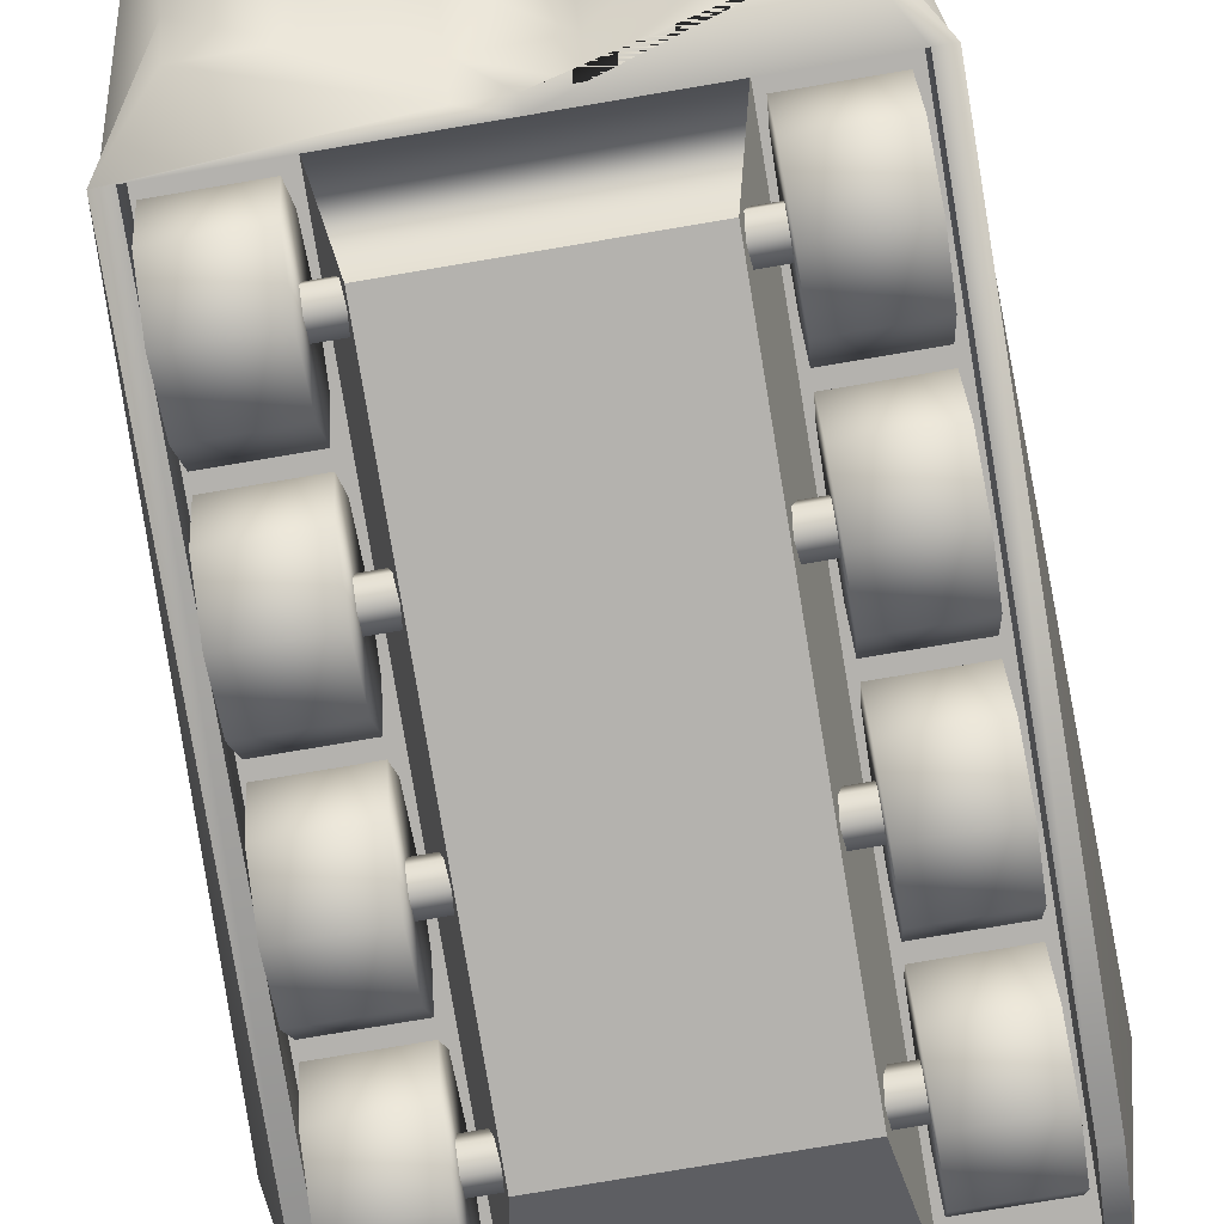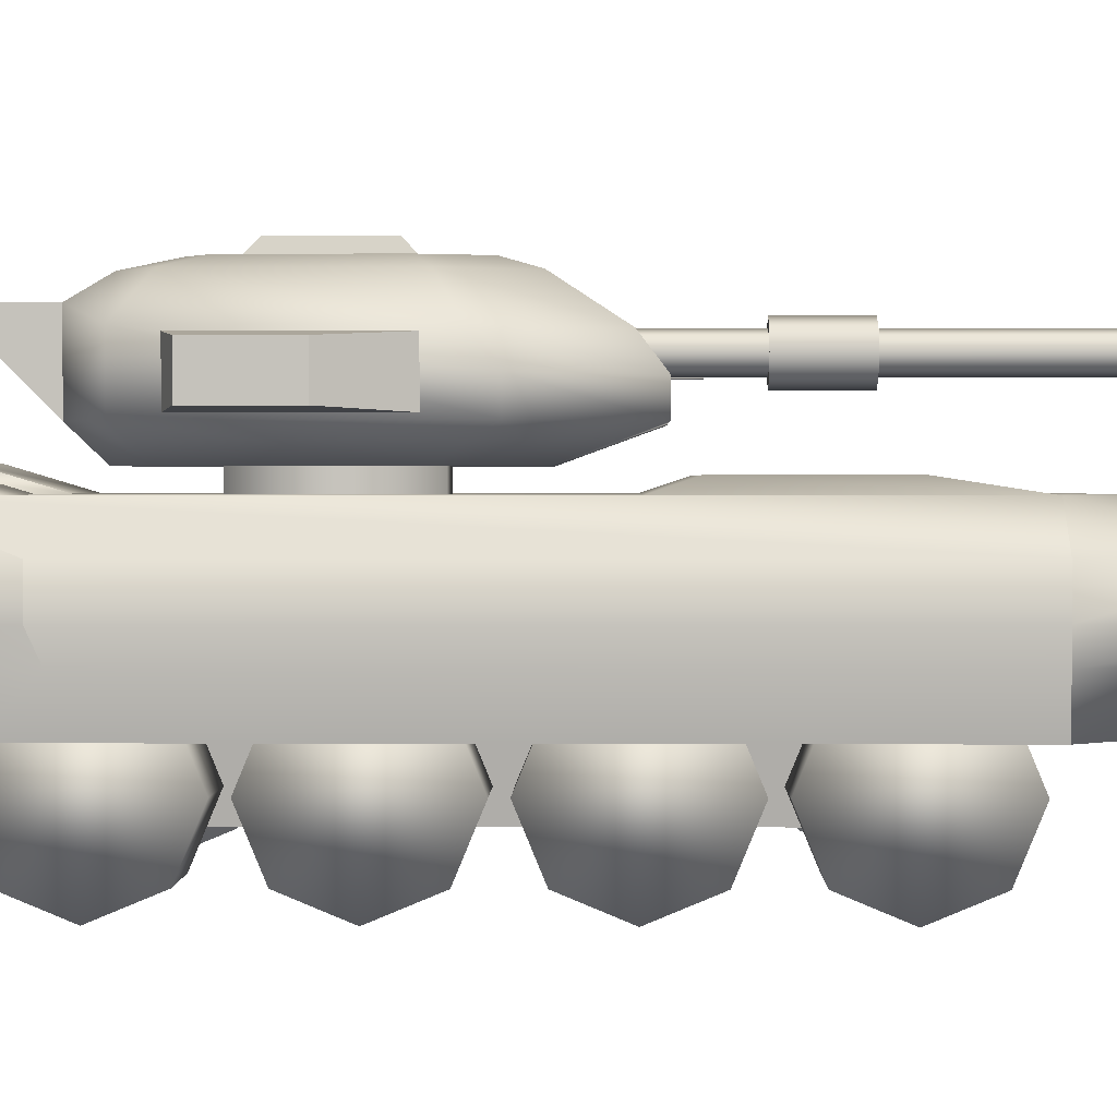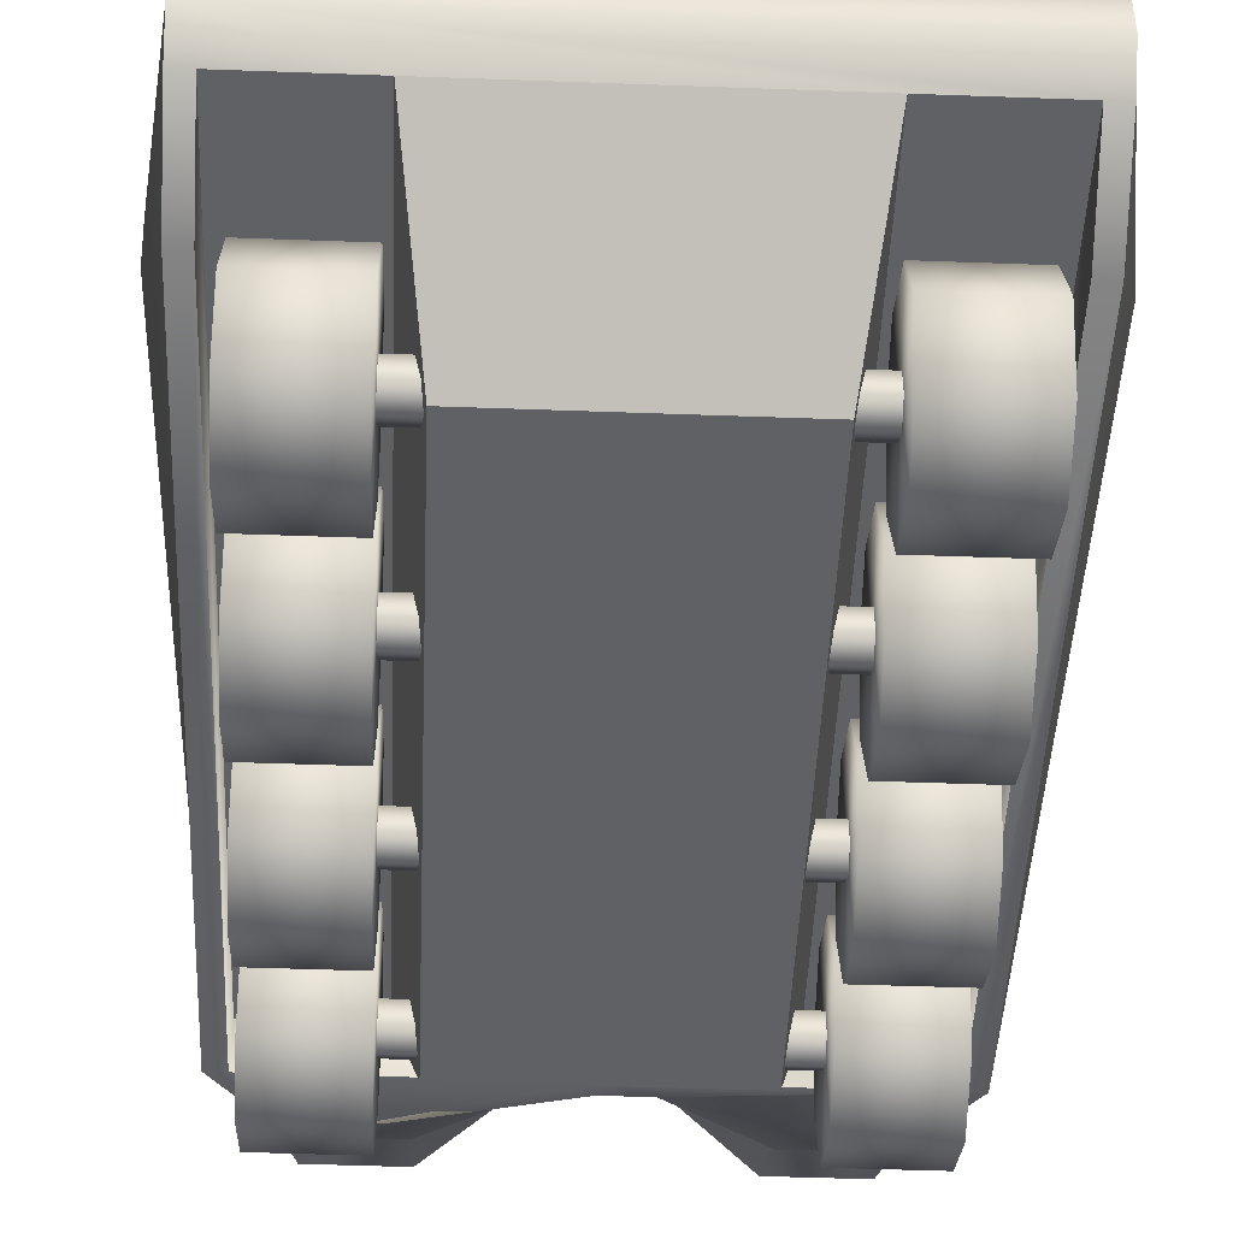
<metadata>
{"format":"obj","ext":"obj","renderer":"f3d","projection":"perspective","resolution":1024,"background":"white","views":[{"elev":-79.8,"azim":9.5,"up":"+Y"},{"elev":1.3,"azim":-89.0,"up":"+Y"},{"elev":-47.2,"azim":177.6,"up":"+Y"}]}
</metadata>
<code>
o hull
v -9.052 8.475 23.84
v -9.052 10.26 22.58
v 9.052 10.26 22.58
v 9.052 8.475 23.84
v -11.55 8.475 -19.4
v -11.55 10.26 -19.4
v 11.55 10.26 -19.4
v 11.55 8.475 -19.4
v 9.052 7.25 19.72
v -9.052 7.25 19.72
v -7.423 11.97 18.12
v 7.423 11.97 18.12
v 9.468 11.97 -17.65
v -9.468 11.97 -17.65
v -5.431 8.475 23.84
v -1.81 8.475 19.51
v 1.81 8.475 19.51
v 5.431 8.475 23.84
v -5.431 10.26 22.58
v -1.81 10.26 18.25
v 1.81 10.26 18.25
v 5.431 10.26 22.58
v 4.454 11.97 18.12
v 1.485 11.97 15.66
v -1.485 11.97 15.66
v -4.454 11.97 18.12
v -5.431 7.25 19.72
v -1.81 7.25 17.46
v 1.81 7.25 17.46
v 5.431 7.25 19.72
v -9.468 11.97 -14
v 9.468 11.97 -14
v -3.321 11.97 -17.65
v 3.321 11.97 -17.65
v -3.321 11.97 -14
v 3.321 11.97 -14
v 9.468 11.97 15.64
v -9.468 11.97 15.64
v -11.55 7.25 -18.27
v 11.55 7.25 -18.27
v -11.55 7.25 15.64
v 11.55 7.25 15.64
v -11.55 8.475 15.64
v -11.55 10.26 15.64
v 11.55 10.26 15.64
v 11.55 8.475 15.64
v 6.089 7.25 -18.27
v -6.089 7.25 -18.27
v -6.089 7.25 15.64
v 6.089 7.25 15.64
v 5.09 2.276 -12.3
v 5.09 2.276 12.35
v -5.09 2.276 12.35
v -5.09 2.276 -12.3
v 10.76 7.25 15.64
v -10.76 7.25 -18.27
v -10.76 7.25 15.64
v 10.76 7.25 -18.27
v 11.55 5.197 15.64
v 9.052 5.197 18.51
v 5.431 5.197 18.51
v 1.81 5.197 16.25
v -1.81 5.197 16.25
v -5.431 5.197 18.51
v -9.052 5.197 18.51
v -11.55 5.197 15.64
v -11.55 5.197 -14.52
v -10.76 5.197 -14.52
v -10.76 5.197 15.64
v 10.76 5.197 15.64
v 10.76 5.197 -14.52
v 11.55 5.197 -14.52
v -3.341 10.26 -19.4
v 3.341 10.26 -19.4
v -3.331 11.12 -20.75
v -3.321 11.97 -19.88
v 3.321 11.97 -19.88
v 3.331 11.12 -20.75
v -3.321 12.95 -20.9
v -9.468 12.95 -20.9
v -9.468 12.95 -17.25
v -3.321 12.95 -17.25
v 9.468 12.95 -17.25
v 9.468 12.95 -20.9
v 3.321 12.95 -20.9
v 3.321 12.95 -17.25
v -9.468 11.97 4.004
v 9.468 11.97 4.004
v 8.01 12.54 5.671
v -8.01 12.54 5.671
v -8.01 12.54 12.07
v 8.01 12.54 12.07
v 12.32 8.475 -12.85
v 12.32 10.26 -12.85
v -12.32 10.26 -12.85
v -12.32 8.475 -12.85
v 12.32 7.25 -12.29
v -12.32 7.25 -12.29
v -8.635e-16 5.197 15.64
v -2.159e-16 5.197 16.25
g hull_cube1_auv
f 1 10 27 15
f 1 15 19 2
f 1 41 10
f 2 38 44
f 2 44 43 1
f 3 22 18 4
f 3 37 12
f 4 18 30 9
f 4 42 46
f 4 46 45 3
f 5 96 95 6
f 6 14 33 73
f 6 73 74 7 8 5
f 6 95 14
f 7 74 34 13
f 7 94 93 8
f 8 40 58 47 48 56 39 5
f 8 93 97 40
f 9 42 4
f 9 59 42
f 10 65 64 27
f 11 19 26
f 11 38 2
f 12 22 3
f 12 37 38 11 26 25 24 23
f 13 84 83 32
f 13 94 7
f 14 80 79 33
f 14 95 44 38 87 31
f 15 27 16
f 16 20 19 15
f 16 28 29 17
f 17 21 20 16
f 17 30 18
f 18 22 21 17
f 19 11 2
f 20 26 19
f 21 24 25 20
f 22 23 21
f 23 22 12
f 24 21 23
f 26 20 25
f 27 64 28
f 28 16 27
f 28 63 100 62 29
f 29 61 30
f 30 17 29
f 30 61 60 9
f 31 81 80 14
f 31 87 88 32 36 35
f 32 83 86 36
f 32 88 37 45 94 13
f 33 76 75 73
f 33 79 82 35
f 34 85 84 13
f 35 36 34 77 76 33
f 35 82 81 31
f 36 86 85 34
f 37 92 91 38
f 38 91 90 87
f 39 98 96 5
f 40 72 71 58
f 41 43 96 98
f 41 66 10
f 42 59 72 40 97
f 43 41 1
f 43 44 95 96
f 45 37 3
f 45 46 93 94
f 47 51 54 48
f 48 49 57 56
f 48 54 53 49
f 49 53 52 50
f 49 69 57
f 50 47 58 55
f 50 52 51 47
f 50 70 99 69 49
f 52 53 54 51
f 55 70 50
f 56 68 67 39
f 57 69 68 56
f 58 71 70 55
f 59 9 60
f 60 61 62 100 99 70 59
f 61 29 62
f 63 28 64
f 63 64 65 66 69 99 100
f 65 10 66
f 67 68 69 66
f 71 72 59 70
f 73 75 78 74
f 74 78 77 34
f 76 77 78 75
f 80 81 82 79
f 84 85 86 83
f 87 90 89 88
f 88 89 92 37
f 90 91 92 89
f 97 93 46 42
f 98 39 67 66 41
o barrel
v -1.536 16.2 18.99
v -1.748 15.69 18.99
v -2.26 15.48 18.99
v -2.771 15.69 18.99
v -2.983 16.2 18.99
v -2.771 16.71 18.99
v -2.26 16.92 18.99
v -1.748 16.71 18.99
v -1.536 16.2 0.764
v -1.748 15.69 0.764
v -2.26 15.48 0.764
v -2.771 15.69 0.764
v -2.983 16.2 0.764
v -2.771 16.71 0.764
v -2.26 16.92 0.764
v -1.748 16.71 0.764
v -1.748 16.71 9.879
v -2.26 16.92 9.879
v -2.771 16.71 9.879
v -2.983 16.2 9.879
v -2.771 15.69 9.879
v -2.26 15.48 9.879
v -1.748 15.69 9.879
v -1.536 16.2 9.879
v -1.15 16.2 11.01
v -1.475 15.41 11.01
v -2.26 15.09 11.01
v -3.044 15.41 11.01
v -3.369 16.2 11.01
v -3.044 16.98 11.01
v -2.26 17.31 11.01
v -1.475 16.98 11.01
v -1.15 16.2 7.769
v -1.475 15.41 7.769
v -2.26 15.09 7.769
v -3.044 15.41 7.769
v -3.369 16.2 7.769
v -3.044 16.98 7.769
v -2.26 17.31 7.769
v -1.475 16.98 7.769
g barrel_cube1_auv
f 101 108 107 106 105 104 103 102
f 101 124 117 108
f 102 123 124 101
f 103 122 123 102
f 104 121 122 103
f 105 120 121 104
f 106 119 120 105
f 107 118 119 106
f 108 117 118 107
f 109 124 123 110
f 110 123 122 111
f 111 122 121 112
f 112 121 120 113
f 113 120 119 114
f 114 119 118 115
f 115 118 117 116
f 116 117 124 109
f 125 132 131 130 129 128 127 126
f 125 133 140 132
f 126 134 133 125
f 127 135 134 126
f 128 136 135 127
f 129 137 136 128
f 130 138 137 129
f 131 139 138 130
f 132 140 139 131
f 134 135 136 137 138 139 140 133
o turret
v -3.1 17.53 2.5
v -3.1 17.14 3.006
v -3.1 16.2 3.216
v -3.1 15.26 3.006
v -3.1 14.87 2.5
v -1.419 17.53 2.5
v -1.419 17.14 3.006
v -1.419 16.2 3.216
v -1.419 15.26 3.006
v -1.419 14.87 2.5
v -3.1 17.53 1.016
v -1.419 17.53 1.016
v -1.419 14.87 1.016
v -3.1 14.87 1.016
v 8.214 16.81 -11.22
v 8.214 16.81 -1.016
v 3.402 16.81 3.796
v -5.574 16.81 3.796
v -8.214 16.81 -1.016
v -8.214 16.81 -11.22
v -5.253 17.58 -12.88
v 5.253 17.58 -12.88
v 8.214 14.11 -11.22
v 8.214 14.11 0.0001205
v 3.402 14.11 4.812
v -5.574 14.11 4.812
v -8.214 14.11 0.0001205
v -8.214 14.11 -11.22
v -5.253 14.11 -12.88
v 5.253 14.11 -12.88
v 5.734 12.82 -10.19
v 5.734 12.82 -2.044
v 2.375 12.82 1.315
v -4.547 12.82 1.315
v -5.734 12.82 -2.044
v -5.734 12.82 -10.19
v -3.667 12.82 -11.75
v 3.667 12.82 -11.75
v 5.569 18.58 -2.112
v 5.569 18.58 -10.12
v 3.562 18.58 -11.59
v -3.562 18.58 -11.59
v -5.569 18.58 -10.12
v -5.569 18.58 -2.112
v -4.479 18.58 1.151
v 2.307 18.58 1.151
v -1.419 18.58 1.151
v -3.1 18.58 1.151
v -3.1 14.11 4.812
v -1.419 14.11 4.812
v -1.419 16.81 3.796
v -3.1 16.81 3.796
v -1.419 16.81 2.5
v -3.1 16.81 2.5
v -3.1 14.11 2.5
v -1.419 14.11 2.5
v -5.253 16.81 -15.56
v 5.253 16.81 -15.56
v 5.253 17.58 -16.72
v -5.253 17.58 -16.72
v 3.935 19.04 -2.686
v 3.935 19.04 -8.596
v 2.453 19.04 -9.678
v -2.804 19.04 -9.678
v -4.285 19.04 -8.596
v -4.285 19.04 -2.686
v -3.48 19.04 -0.2781
v 1.527 19.04 -0.2781
v -3.1 15.46 4.812
v -1.419 15.46 4.812
v -8.214 15.46 0.0001205
v -5.574 15.46 4.812
v 3.402 15.46 4.812
v 8.214 15.46 0.0001205
v -0.05939 15.46 4.812
v -0.05939 16.81 3.796
v -1.419 16.81 4.853
v -1.419 15.46 5.869
v -0.05939 15.46 5.869
v -0.05939 16.81 4.853
v 1.641 19.04 -2.569
v 1.907 20 -3.463
v 3.21 20 -3.463
v 3.477 19.04 -2.569
v 1.641 19.04 -8.736
v 1.907 20 -7.842
v 3.21 20 -7.842
v 3.477 19.04 -8.736
v 8.214 14.31 -2.314
v 8.214 16.61 -2.314
v 9.62 16.44 -5.327
v 9.62 14.48 -5.327
v 8.214 14.31 -9.624
v 8.214 16.61 -9.624
v 9.62 16.44 -9.13
v 9.62 14.48 -9.13
v -8.214 14.31 -2.314
v -8.214 16.61 -2.314
v -9.62 16.44 -5.327
v -9.62 14.48 -5.327
v -8.214 14.31 -9.624
v -8.214 16.61 -9.624
v -9.62 16.44 -9.13
v -9.62 14.48 -9.13
v 3.889 12.82 -5.217
v 1.944 12.82 -1.849
v -1.944 12.82 -1.849
v -3.889 12.82 -5.217
v -1.944 12.82 -8.585
v 1.944 12.82 -8.585
v 3.889 11.97 -5.217
v 1.944 11.97 -1.849
v -1.944 11.97 -1.849
v -3.889 11.97 -5.217
v -1.944 11.97 -8.585
v 1.944 11.97 -8.585
g turret_cube1_auv
f 141 151 154 145 144 143 142
f 142 147 146 141
f 143 148 147 142
f 144 149 148 143
f 145 150 149 144
f 145 154 153 150
f 146 152 151 141
f 147 148 149 150 153 152 146
f 155 170 162
f 155 180 179 156
f 156 179 186 157
f 156 214 164 163 155
f 157 186 187 191 216
f 157 213 214 156
f 158 185 184 159
f 158 192 188 185
f 159 184 183 160
f 159 211 212 158
f 160 168 167 211 159
f 160 169 168
f 160 183 182 161
f 161 169 160
f 161 182 181 162
f 161 197 169
f 162 181 180 155
f 162 198 199
f 162 199 200 161
f 163 170 155
f 163 171 178 170
f 164 172 171 163
f 164 214 213 165
f 165 173 172 164
f 165 213 215 210 190
f 166 212 211 167
f 167 175 174 166
f 168 176 175 167
f 169 177 176 168
f 169 197 198 170
f 170 178 177 169
f 170 198 162
f 172 173 174 175 176 177 178 171
f 179 201 208 186
f 180 202 201 179
f 181 203 202 180
f 182 204 203 181
f 183 205 204 182
f 184 206 205 183
f 185 207 206 184
f 186 208 207 185 188 187
f 187 193 191
f 188 194 193 187
f 189 209 212 166
f 190 189 166 174 173 165
f 190 196 195 189
f 191 217 220 216
f 192 194 188
f 194 195 196 193
f 197 200 199 198
f 200 197 161
f 202 203 204 205 206 207 208 201
f 209 189 195 194 192
f 210 191 193 196 190
f 210 218 217 191
f 212 209 192 158
f 215 219 218 210
f 216 215 213 157
f 216 220 219 215
f 218 219 220 217
f 221 224 223 222
f 222 226 225 221
f 223 227 226 222
f 224 228 227 223
f 226 227 228 225
f 229 232 231 230
f 229 233 236 232
f 231 235 234 230
f 232 236 235 231
f 234 235 236 233
f 238 239 240 237
f 238 242 243 239
f 239 243 244 240
f 240 244 241 237
f 241 244 243 242
f 245 251 256 250
f 246 252 251 245
f 247 253 252 246
f 248 254 253 247
f 249 255 254 248
f 250 256 255 249
o wheels2
v -6.319 4.469 3.889
v -6.319 4.022 4.664
v -6.319 3.128 4.664
v -6.319 2.681 3.889
v -6.319 3.128 3.114
v -6.319 4.022 3.114
v 6.319 4.469 3.889
v 6.319 4.022 4.664
v 6.319 3.128 4.664
v 6.319 2.681 3.889
v 6.319 3.128 3.114
v 6.319 4.022 3.114
v -10.09 7.15 3.889
v -10.09 6.103 6.417
v -10.09 3.575 7.464
v -10.09 1.047 6.417
v -10.09 3.454e-15 3.889
v -10.09 1.047 1.361
v -10.09 3.575 0.314
v -10.09 6.103 1.361
v -6.319 7.15 3.889
v -6.319 6.103 6.417
v -6.319 3.575 7.464
v -6.319 1.047 6.417
v -6.319 -1.727e-15 3.889
v -6.319 1.047 1.361
v -6.319 3.575 0.314
v -6.319 6.103 1.361
v 6.319 7.15 3.889
v 6.319 6.103 6.417
v 6.319 3.575 7.464
v 6.319 1.047 6.417
v 6.319 0 3.889
v 6.319 1.047 1.361
v 6.319 3.575 0.314
v 6.319 6.103 1.361
v 10.09 7.15 3.889
v 10.09 6.103 6.417
v 10.09 3.575 7.464
v 10.09 1.047 6.417
v 10.09 -3.454e-15 3.889
v 10.09 1.047 1.361
v 10.09 3.575 0.314
v 10.09 6.103 1.361
g wheels2_cube1_auv
f 257 263 268 262
f 258 264 263 257
f 259 265 264 258
f 260 266 265 259
f 261 267 266 260
f 262 268 267 261
f 269 276 275 274 273 272 271 270
f 269 277 284 276
f 270 278 277 269
f 271 279 278 270
f 272 280 279 271
f 273 281 280 272
f 274 282 281 273
f 275 283 282 274
f 276 284 283 275
f 278 279 280 281 282 283 284 277
f 285 292 291 290 289 288 287 286
f 285 293 300 292
f 286 294 293 285
f 287 295 294 286
f 288 296 295 287
f 289 297 296 288
f 290 298 297 289
f 291 299 298 290
f 292 300 299 291
f 294 295 296 297 298 299 300 293
o wheels1
v -6.319 4.469 11.67
v -6.319 4.022 12.44
v -6.319 3.128 12.44
v -6.319 2.681 11.67
v -6.319 3.128 10.89
v -6.319 4.022 10.89
v 6.319 4.469 11.67
v 6.319 4.022 12.44
v 6.319 3.128 12.44
v 6.319 2.681 11.67
v 6.319 3.128 10.89
v 6.319 4.022 10.89
v -10.09 7.15 11.67
v -10.09 6.103 14.19
v -10.09 3.575 15.24
v -10.09 1.047 14.19
v -10.09 3.454e-15 11.67
v -10.09 1.047 9.139
v -10.09 3.575 8.092
v -10.09 6.103 9.139
v -6.319 7.15 11.67
v -6.319 6.103 14.19
v -6.319 3.575 15.24
v -6.319 1.047 14.19
v -6.319 -1.727e-15 11.67
v -6.319 1.047 9.139
v -6.319 3.575 8.092
v -6.319 6.103 9.139
v 6.319 7.15 11.67
v 6.319 6.103 14.19
v 6.319 3.575 15.24
v 6.319 1.047 14.19
v 6.319 0 11.67
v 6.319 1.047 9.139
v 6.319 3.575 8.092
v 6.319 6.103 9.139
v 10.09 7.15 11.67
v 10.09 6.103 14.19
v 10.09 3.575 15.24
v 10.09 1.047 14.19
v 10.09 -3.454e-15 11.67
v 10.09 1.047 9.139
v 10.09 3.575 8.092
v 10.09 6.103 9.139
g wheels1_cube1_auv
f 301 307 312 306
f 302 308 307 301
f 303 309 308 302
f 304 310 309 303
f 305 311 310 304
f 306 312 311 305
f 313 320 319 318 317 316 315 314
f 313 321 328 320
f 314 322 321 313
f 315 323 322 314
f 316 324 323 315
f 317 325 324 316
f 318 326 325 317
f 319 327 326 318
f 320 328 327 319
f 322 323 324 325 326 327 328 321
f 329 336 335 334 333 332 331 330
f 329 337 344 336
f 330 338 337 329
f 331 339 338 330
f 332 340 339 331
f 333 341 340 332
f 334 342 341 333
f 335 343 342 334
f 336 344 343 335
f 338 339 340 341 342 343 344 337
o wheels3
v -6.319 4.469 -3.889
v -6.319 4.022 -3.114
v -6.319 3.128 -3.114
v -6.319 2.681 -3.889
v -6.319 3.128 -4.664
v -6.319 4.022 -4.664
v 6.319 4.469 -3.889
v 6.319 4.022 -3.114
v 6.319 3.128 -3.114
v 6.319 2.681 -3.889
v 6.319 3.128 -4.664
v 6.319 4.022 -4.664
v -10.09 7.15 -3.889
v -10.09 6.103 -1.361
v -10.09 3.575 -0.314
v -10.09 1.047 -1.361
v -10.09 3.454e-15 -3.889
v -10.09 1.047 -6.417
v -10.09 3.575 -7.464
v -10.09 6.103 -6.417
v -6.319 7.15 -3.889
v -6.319 6.103 -1.361
v -6.319 3.575 -0.314
v -6.319 1.047 -1.361
v -6.319 -1.727e-15 -3.889
v -6.319 1.047 -6.417
v -6.319 3.575 -7.464
v -6.319 6.103 -6.417
v 6.319 7.15 -3.889
v 6.319 6.103 -1.361
v 6.319 3.575 -0.314
v 6.319 1.047 -1.361
v 6.319 0 -3.889
v 6.319 1.047 -6.417
v 6.319 3.575 -7.464
v 6.319 6.103 -6.417
v 10.09 7.15 -3.889
v 10.09 6.103 -1.361
v 10.09 3.575 -0.314
v 10.09 1.047 -1.361
v 10.09 -3.454e-15 -3.889
v 10.09 1.047 -6.417
v 10.09 3.575 -7.464
v 10.09 6.103 -6.417
g wheels3_cube1_auv
f 345 351 356 350
f 346 352 351 345
f 347 353 352 346
f 348 354 353 347
f 349 355 354 348
f 350 356 355 349
f 357 364 363 362 361 360 359 358
f 357 365 372 364
f 358 366 365 357
f 359 367 366 358
f 360 368 367 359
f 361 369 368 360
f 362 370 369 361
f 363 371 370 362
f 364 372 371 363
f 366 367 368 369 370 371 372 365
f 373 380 379 378 377 376 375 374
f 373 381 388 380
f 374 382 381 373
f 375 383 382 374
f 376 384 383 375
f 377 385 384 376
f 378 386 385 377
f 379 387 386 378
f 380 388 387 379
f 382 383 384 385 386 387 388 381
o wheels4
v -6.319 4.469 -11.67
v -6.319 4.022 -10.89
v -6.319 3.128 -10.89
v -6.319 2.681 -11.67
v -6.319 3.128 -12.44
v -6.319 4.022 -12.44
v 6.319 4.469 -11.67
v 6.319 4.022 -10.89
v 6.319 3.128 -10.89
v 6.319 2.681 -11.67
v 6.319 3.128 -12.44
v 6.319 4.022 -12.44
v -10.09 7.15 -11.67
v -10.09 6.103 -9.139
v -10.09 3.575 -8.092
v -10.09 1.047 -9.139
v -10.09 3.454e-15 -11.67
v -10.09 1.047 -14.19
v -10.09 3.575 -15.24
v -10.09 6.103 -14.19
v -6.319 7.15 -11.67
v -6.319 6.103 -9.139
v -6.319 3.575 -8.092
v -6.319 1.047 -9.139
v -6.319 -1.727e-15 -11.67
v -6.319 1.047 -14.19
v -6.319 3.575 -15.24
v -6.319 6.103 -14.19
v 6.319 7.15 -11.67
v 6.319 6.103 -9.139
v 6.319 3.575 -8.092
v 6.319 1.047 -9.139
v 6.319 0 -11.67
v 6.319 1.047 -14.19
v 6.319 3.575 -15.24
v 6.319 6.103 -14.19
v 10.09 7.15 -11.67
v 10.09 6.103 -9.139
v 10.09 3.575 -8.092
v 10.09 1.047 -9.139
v 10.09 -3.454e-15 -11.67
v 10.09 1.047 -14.19
v 10.09 3.575 -15.24
v 10.09 6.103 -14.19
g wheels4_cube1_auv
f 389 395 400 394
f 390 396 395 389
f 391 397 396 390
f 392 398 397 391
f 393 399 398 392
f 394 400 399 393
f 401 408 407 406 405 404 403 402
f 401 409 416 408
f 402 410 409 401
f 403 411 410 402
f 404 412 411 403
f 405 413 412 404
f 406 414 413 405
f 407 415 414 406
f 408 416 415 407
f 410 411 412 413 414 415 416 409
f 417 424 423 422 421 420 419 418
f 417 425 432 424
f 418 426 425 417
f 419 427 426 418
f 420 428 427 419
f 421 429 428 420
f 422 430 429 421
f 423 431 430 422
f 424 432 431 423
f 426 427 428 429 430 431 432 425

</code>
